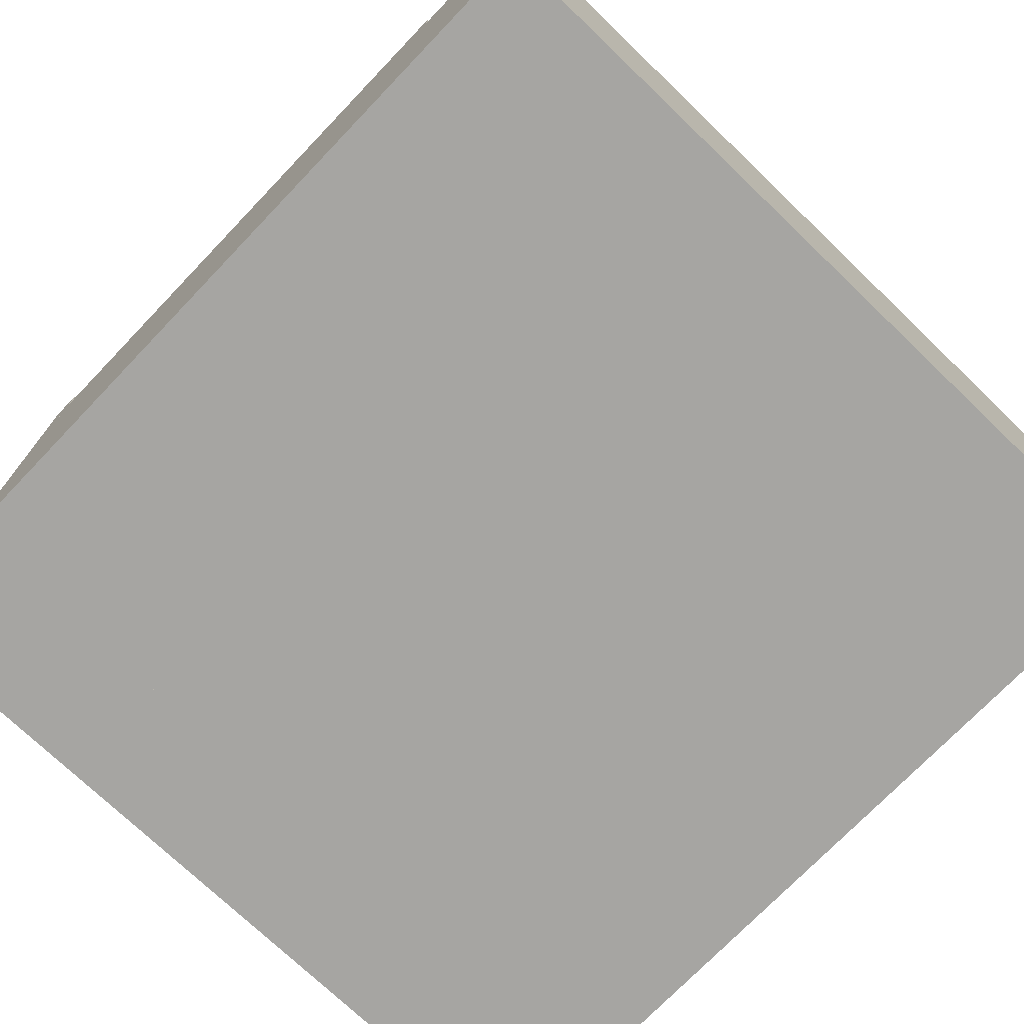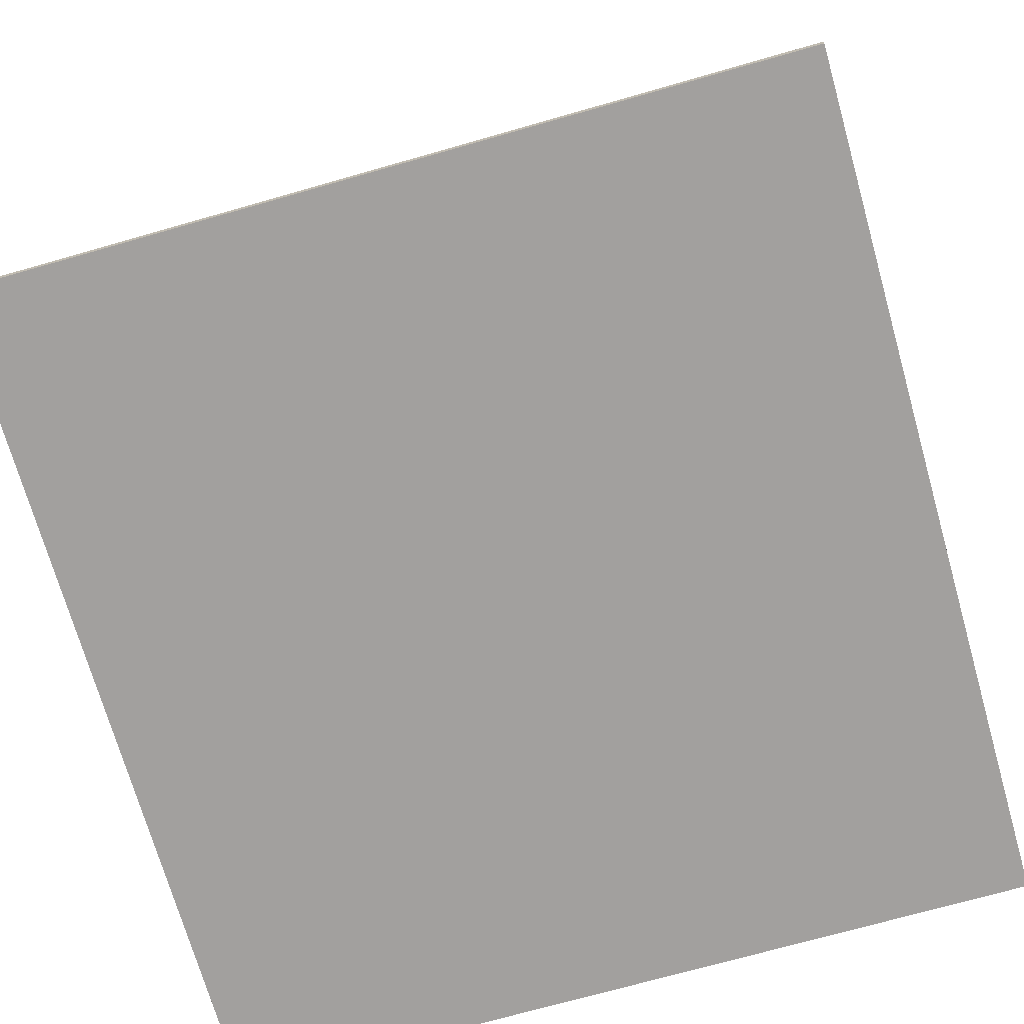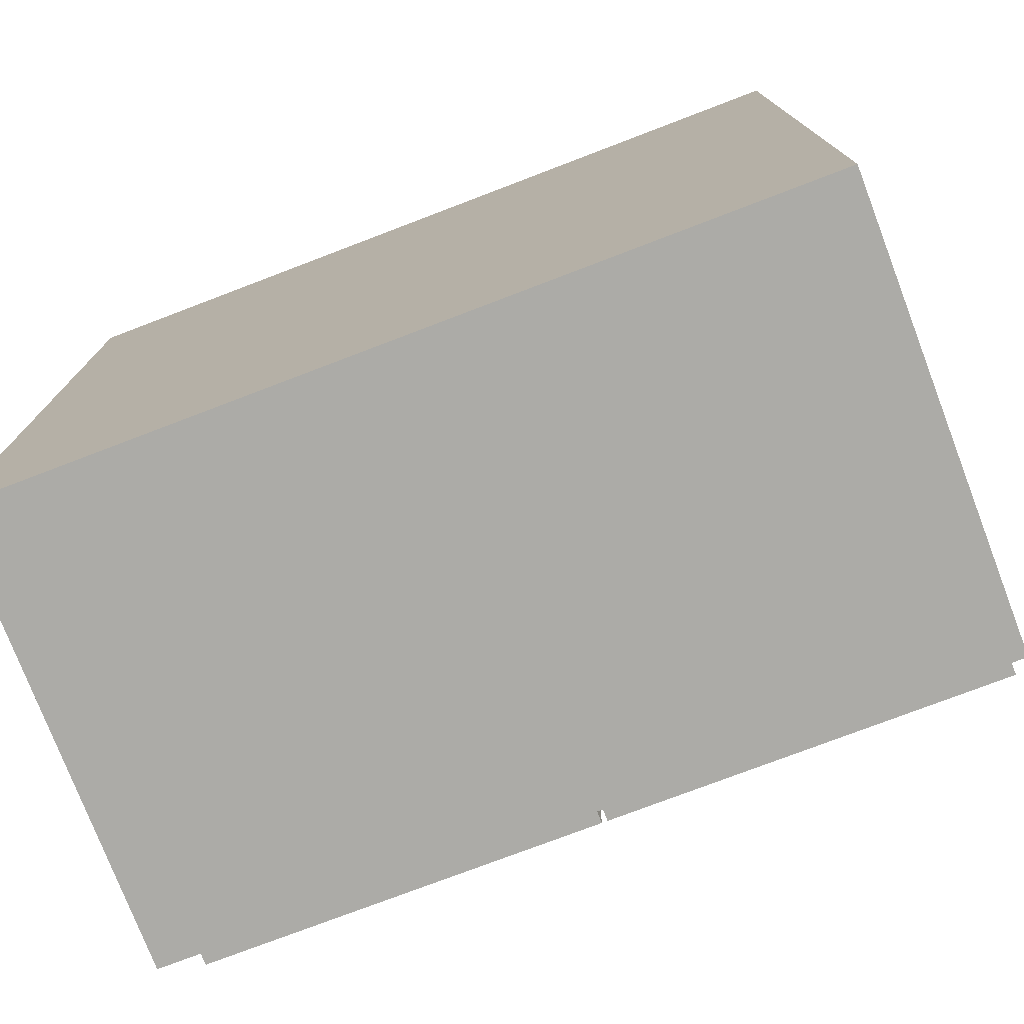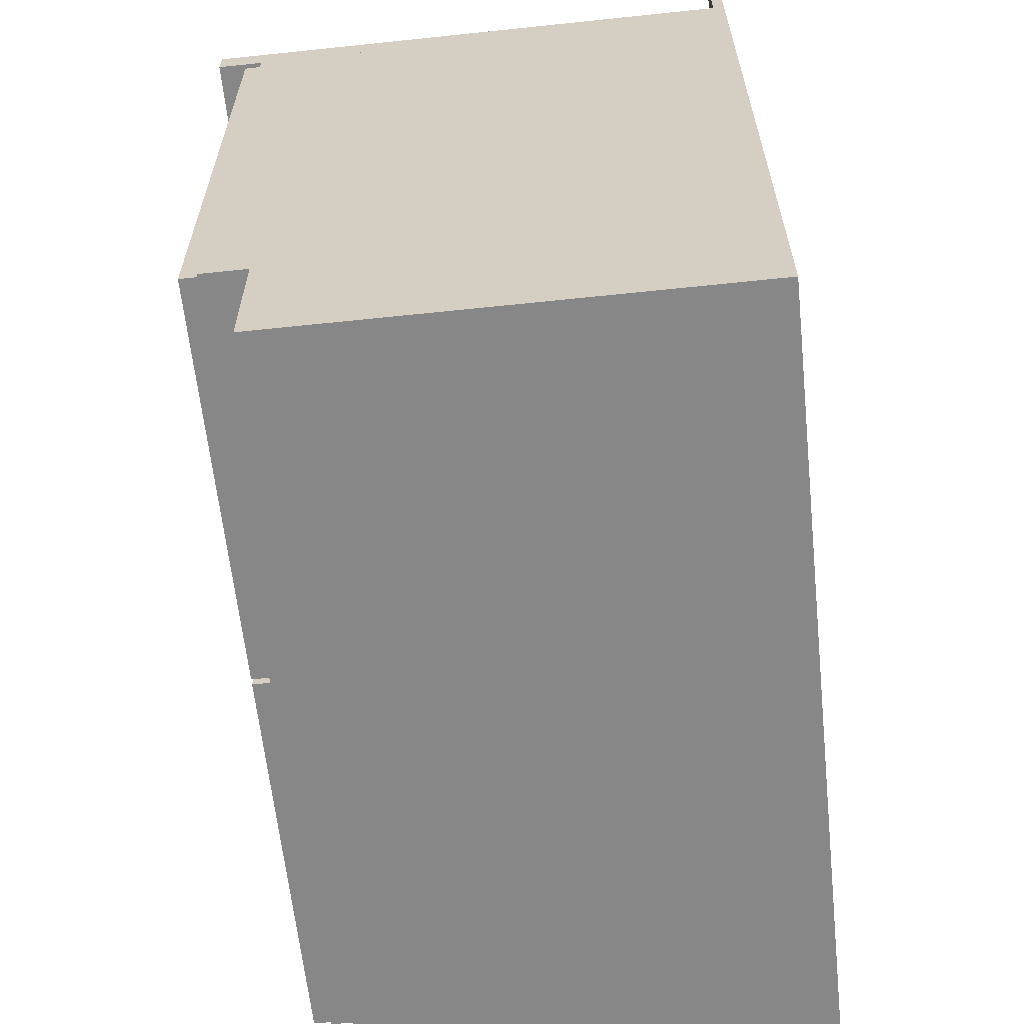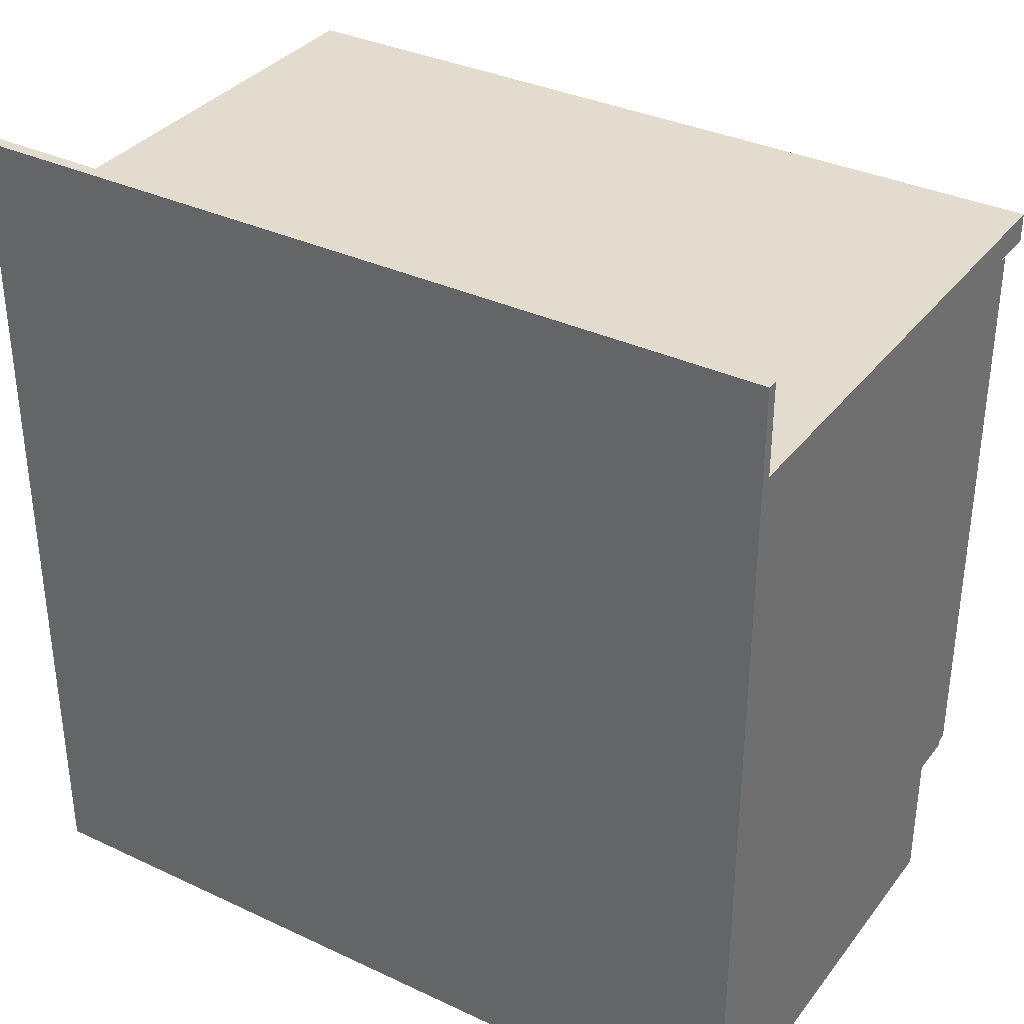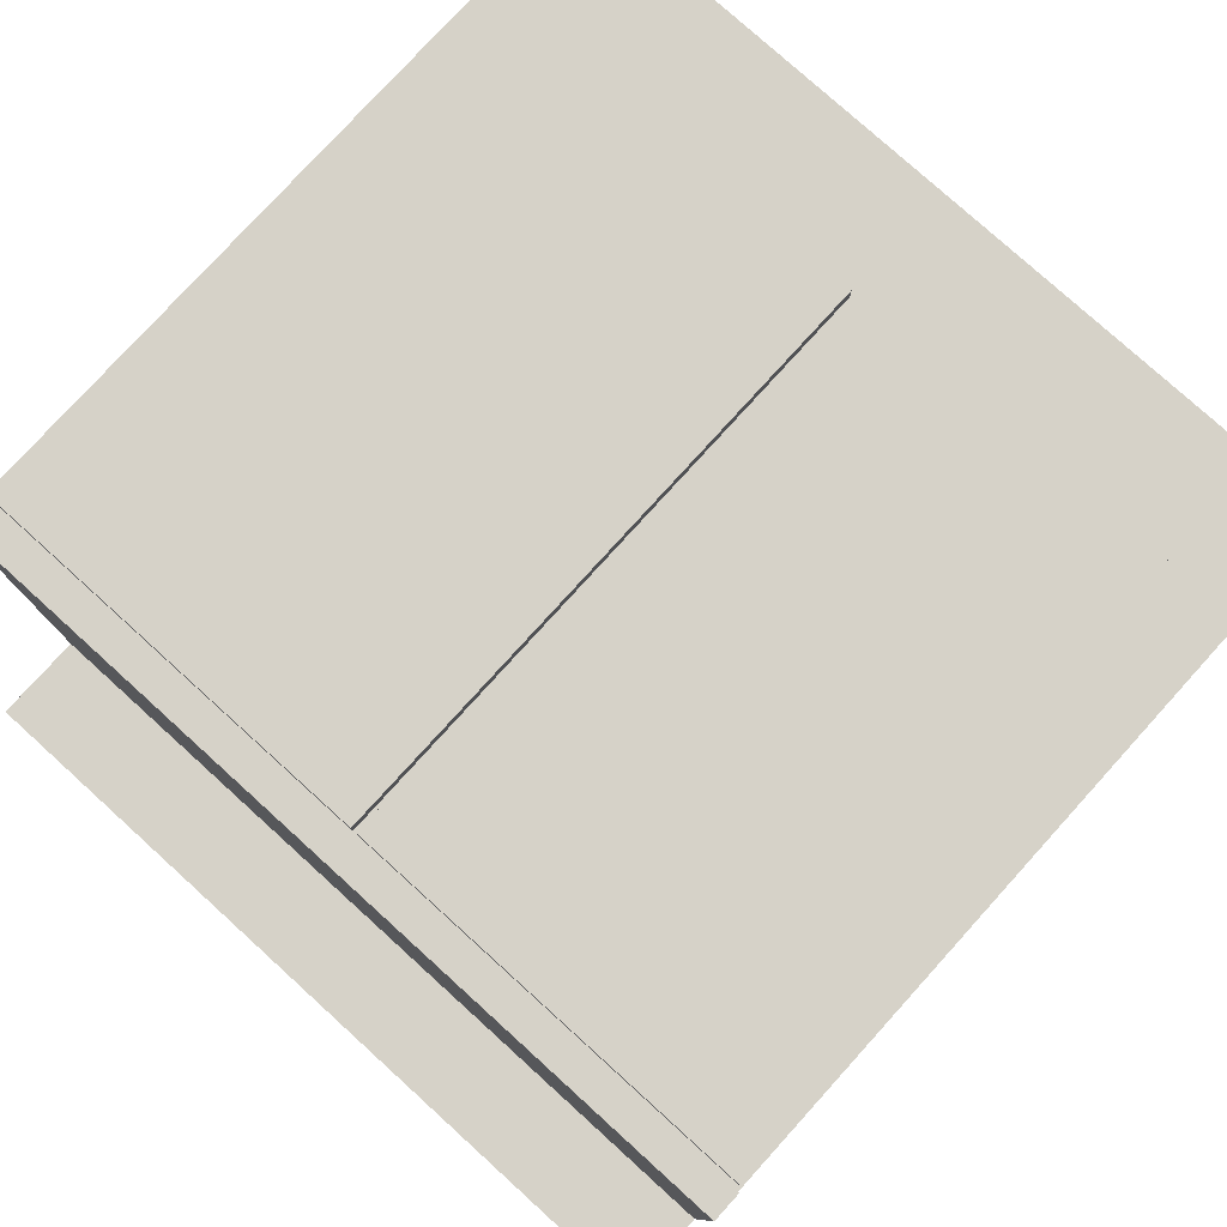
<metadata>
{"format":"obj","ext":"obj","renderer":"f3d","projection":"perspective","resolution":1024,"background":"white","views":[{"elev":-73.7,"azim":-43.8,"up":"+Z"},{"elev":-71.9,"azim":-164.1,"up":"+Z"},{"elev":-76.2,"azim":-159.1,"up":"+Y"},{"elev":-62.4,"azim":96.1,"up":"+Y"},{"elev":34.7,"azim":-147.9,"up":"+Y"},{"elev":78.2,"azim":-137.8,"up":"+Z"}]}
</metadata>
<code>
g Body_1
v 0.9144 0.8255 0.5588
v 0.9144 0.1524 0.5588
v 0.9112 0.8192 0.5588
v 0.9112 0.1524 0.5588
v 0.4604 0.8192 0.5588
v 0.4604 0.1524 0.5588
v 0.454 0.8192 0.5588
v 0.454 0.1524 0.5588
v 0.003175 0.8192 0.5588
v 0.003175 0.1524 0.5588
v 0 0.8255 0.5588
v 0 0.1524 0.5588
v 0.9144 0 0
v 0.9144 0 0.508
v 0 0 0
v 0 0 0.508
v 0.9144 0.8255 0
v 0.9144 0 0
v 0 0.8255 0
v 0 0 0
v 0.9144 0.8255 0.5588
v 0.9144 0.8255 0
v 0 0.8255 0.5588
v 0 0.8255 0
v 0.9144 0.1524 0.5588
v 0.9144 0.1524 0.508
v 0.9112 0.1524 0.5778
v 0.9112 0.1524 0.5588
v 0.4604 0.1524 0.5778
v 0.4604 0.1524 0.5588
v 0.454 0.1524 0.5778
v 0.454 0.1524 0.5588
v 0.003175 0.1524 0.5778
v 0.003175 0.1524 0.5588
v 0 0.1524 0.5588
v 0 0.1524 0.508
v 0.9144 0 0.508
v 0.9144 0.1524 0.508
v 0 0 0.508
v 0 0.1524 0.508
v 0.9144 0 0.508
v 0.9144 0 0
v 0.9144 0.1524 0.508
v 0.9144 0.8255 0
v 0.9144 0.1524 0.5588
v 0.9144 0.8255 0.5588
v 0 0.1524 0.5588
v 0 0.8255 0.5588
v 0 0.1524 0.508
v 0 0.8255 0
v 0 0 0.508
v 0 0 0
v 0.003175 0.1524 0.5778
v 0.003175 0.8192 0.5778
v 0.003175 0.1524 0.5588
v 0.003175 0.8192 0.5588
v 0.454 0.8192 0.5778
v 0.454 0.1524 0.5778
v 0.454 0.8192 0.5588
v 0.454 0.1524 0.5588
v 0.003175 0.8192 0.5778
v 0.454 0.8192 0.5778
v 0.003175 0.8192 0.5588
v 0.454 0.8192 0.5588
v 0.454 0.1524 0.5778
v 0.454 0.8192 0.5778
v 0.003175 0.1524 0.5778
v 0.003175 0.8192 0.5778
v 0.4604 0.1524 0.5778
v 0.4604 0.8192 0.5778
v 0.4604 0.1524 0.5588
v 0.4604 0.8192 0.5588
v 0.9112 0.8192 0.5778
v 0.9112 0.1524 0.5778
v 0.9112 0.8192 0.5588
v 0.9112 0.1524 0.5588
v 0.4604 0.8192 0.5778
v 0.9112 0.8192 0.5778
v 0.4604 0.8192 0.5588
v 0.9112 0.8192 0.5588
v 0.9112 0.1524 0.5778
v 0.9112 0.8192 0.5778
v 0.4604 0.1524 0.5778
v 0.4604 0.8192 0.5778
f 4 2 3
f 2 1 3
f 3 1 5
f 12 10 11
f 10 9 11
f 11 9 7
f 8 6 7
f 6 5 7
f 7 5 11
f 5 1 11
f 13 14 15
f 14 16 15
f 17 18 19
f 18 20 19
f 21 22 23
f 22 24 23
f 34 35 36
f 32 31 33
f 36 26 28
f 26 25 28
f 33 34 32
f 34 36 32
f 32 36 30
f 36 28 30
f 30 28 29
f 28 27 29
f 37 38 39
f 38 40 39
f 41 42 43
f 42 44 43
f 43 44 45
f 44 46 45
f 47 48 49
f 48 50 49
f 49 50 51
f 50 52 51
f 53 54 55
f 54 56 55
f 57 58 59
f 58 60 59
f 61 62 63
f 62 64 63
f 65 66 67
f 66 68 67
f 69 70 71
f 70 72 71
f 73 74 75
f 74 76 75
f 77 78 79
f 78 80 79
f 81 82 83
f 82 84 83
g Body_2
v 1.555e-18 0.9588 0.0127
v 0 0.9588 0
v 1.555e-18 0.8572 0.0127
v 0 0.8255 0
v 7.465e-17 0.8572 0.6096
v 7.465e-17 0.8255 0.6096
v 0.9144 0.8572 0.6096
v 7.465e-17 0.8572 0.6096
v 0.9144 0.8255 0.6096
v 7.465e-17 0.8255 0.6096
v 0.9144 0.8572 0.6096
v 0.9144 0.8255 0.6096
v 0.9144 0.8572 0.0127
v 0.9144 0.8255 0
v 0.9144 0.9588 0.0127
v 0.9144 0.9588 0
v 0 0.9588 0
v 0.9144 0.9588 0
v 0 0.8255 0
v 0.9144 0.8255 0
v 7.465e-17 0.8572 0.6096
v 0.9144 0.8572 0.6096
v 1.555e-18 0.8572 0.0127
v 0.9144 0.8572 0.0127
v 0.9144 0.8255 0
v 0.9144 0.8255 0.6096
v 0 0.8255 0
v 7.465e-17 0.8255 0.6096
v 0.9144 0.9588 0.0127
v 1.555e-18 0.9588 0.0127
v 0.9144 0.8572 0.0127
v 1.555e-18 0.8572 0.0127
v 0.9144 0.9588 0.0127
v 0.9144 0.9588 0
v 1.555e-18 0.9588 0.0127
v 0 0.9588 0
f 85 86 87
f 86 88 87
f 87 88 89
f 88 90 89
f 91 92 93
f 92 94 93
f 95 96 97
f 96 98 97
f 97 98 99
f 98 100 99
f 101 102 103
f 102 104 103
f 105 106 107
f 106 108 107
f 109 110 111
f 110 112 111
f 113 114 115
f 114 116 115
f 117 118 119
f 118 120 119

</code>
